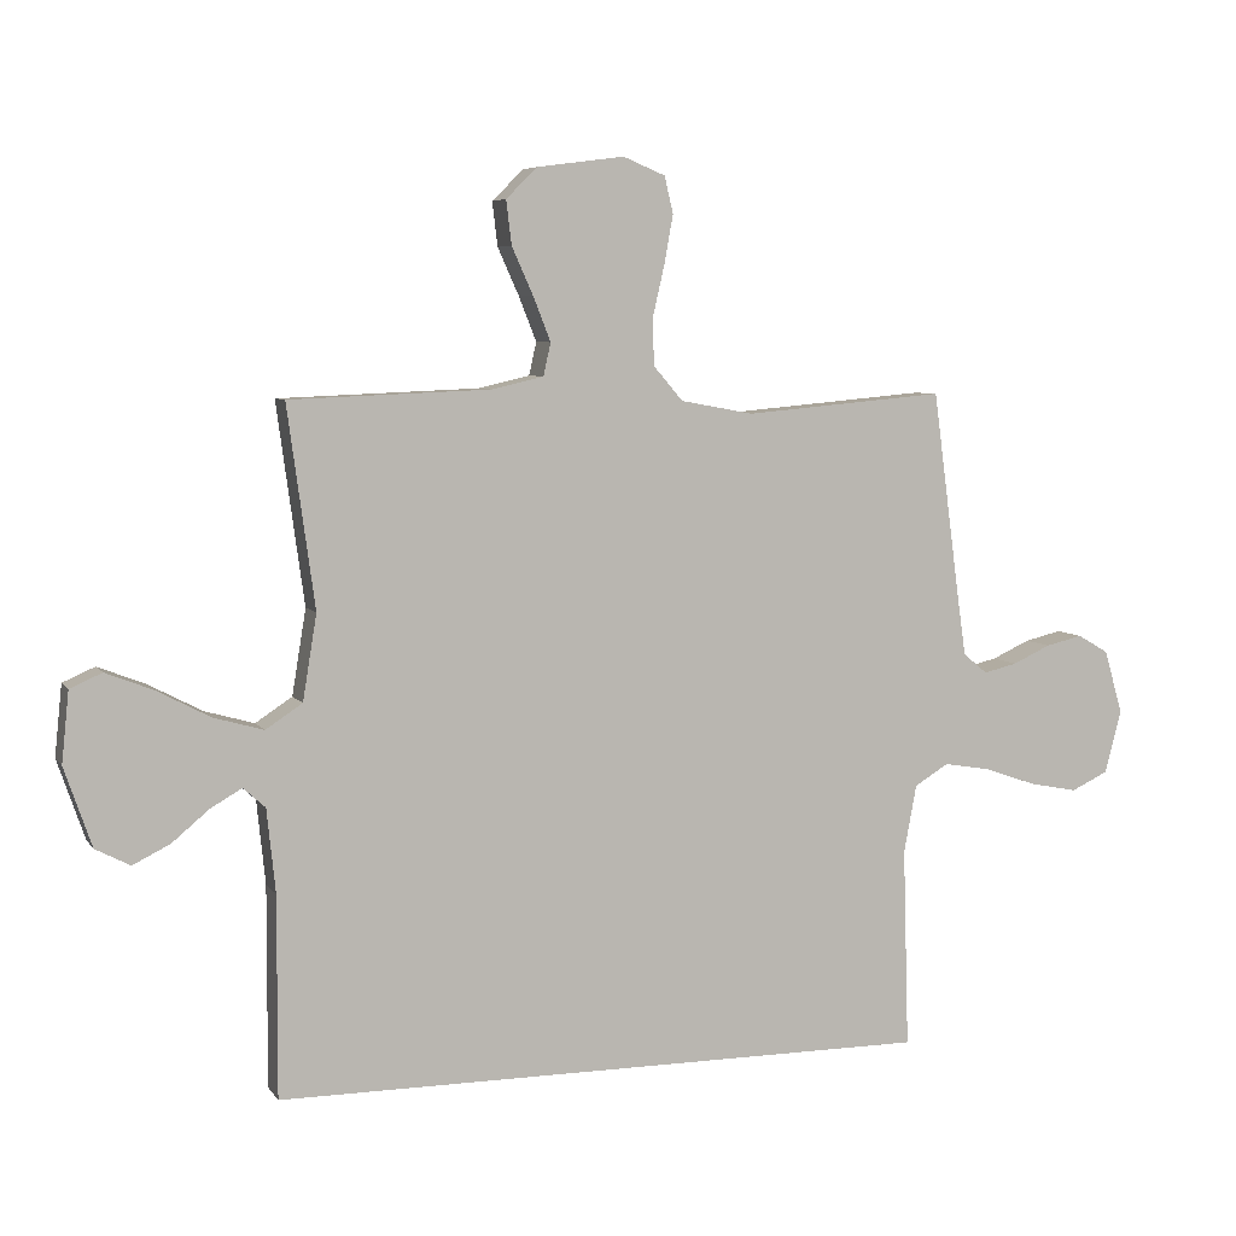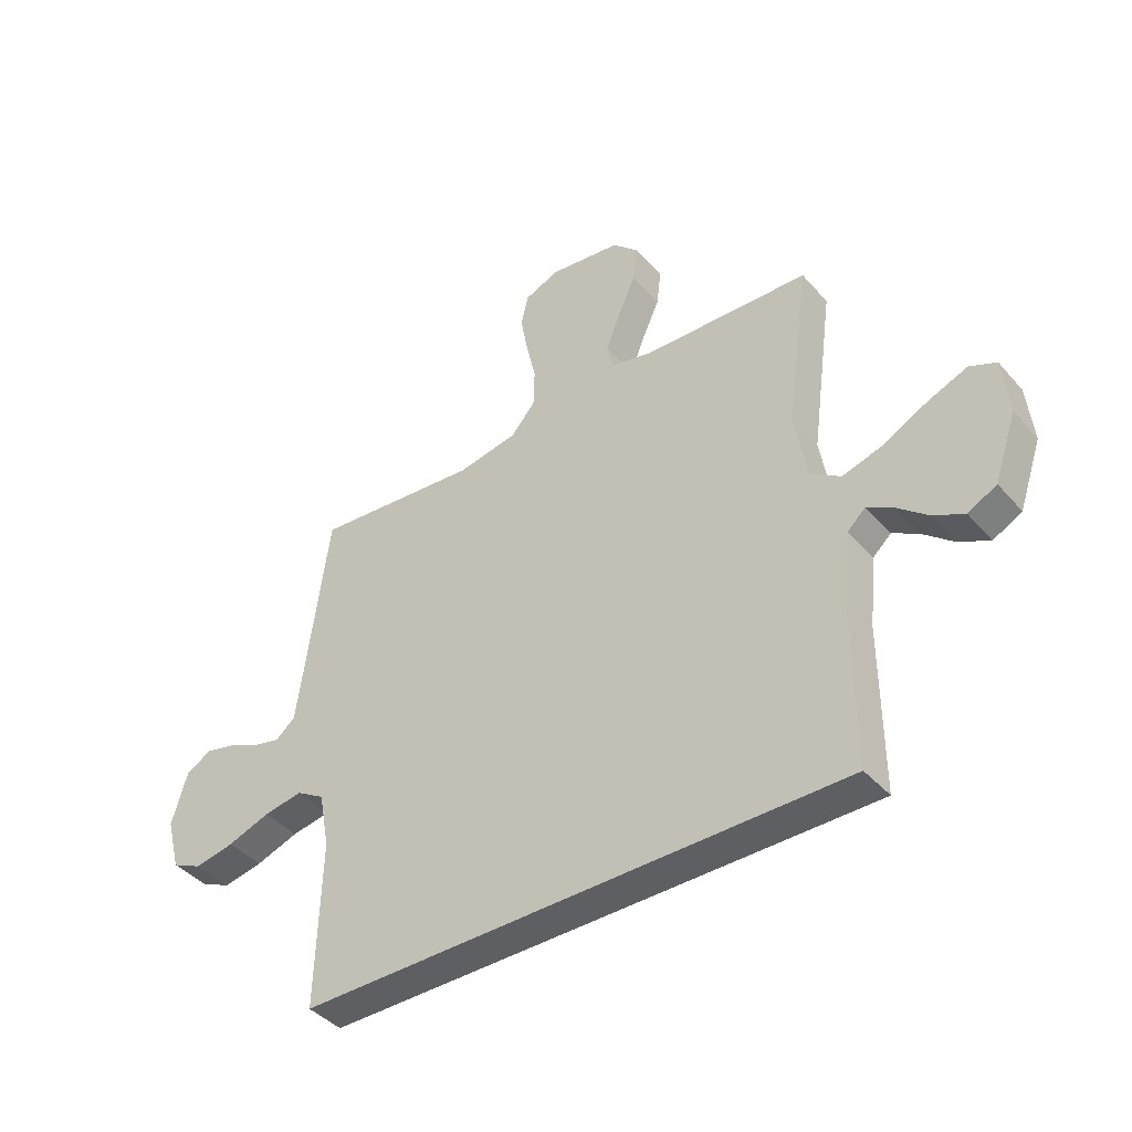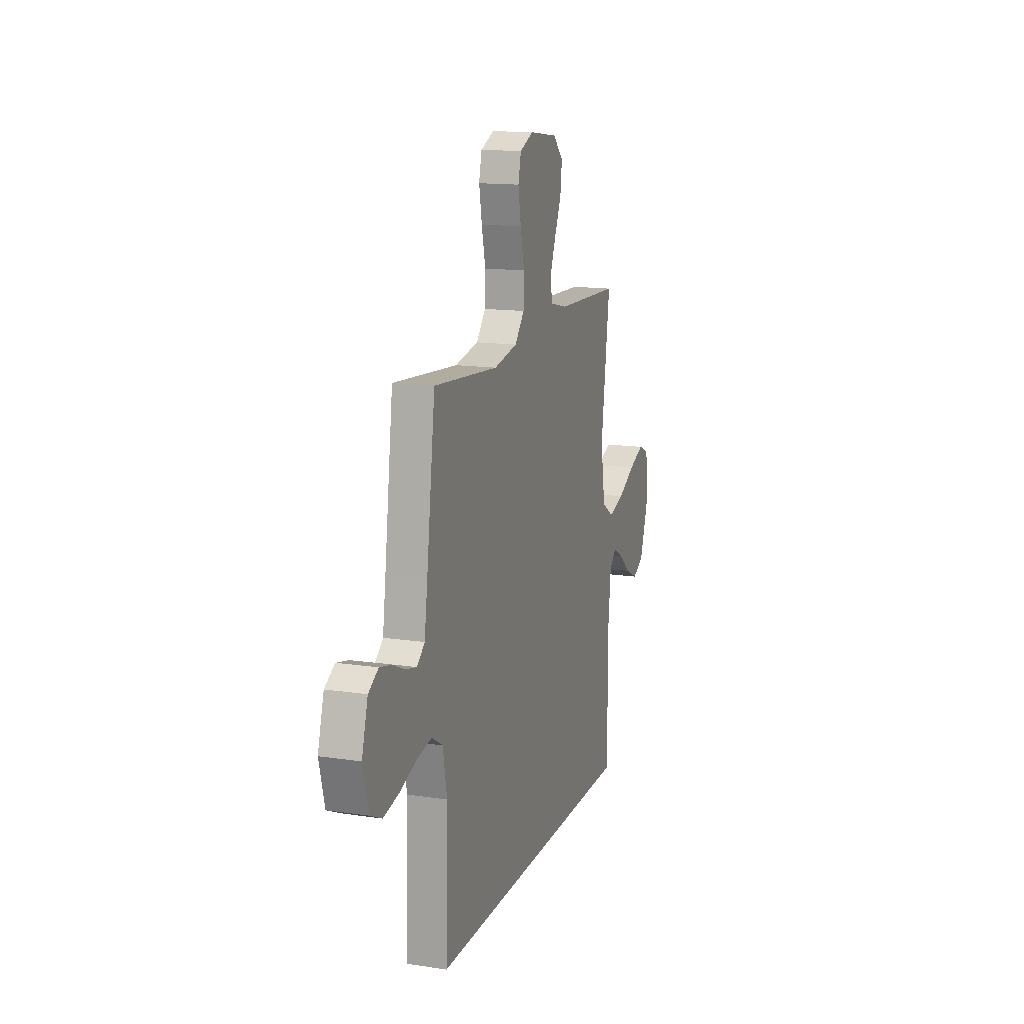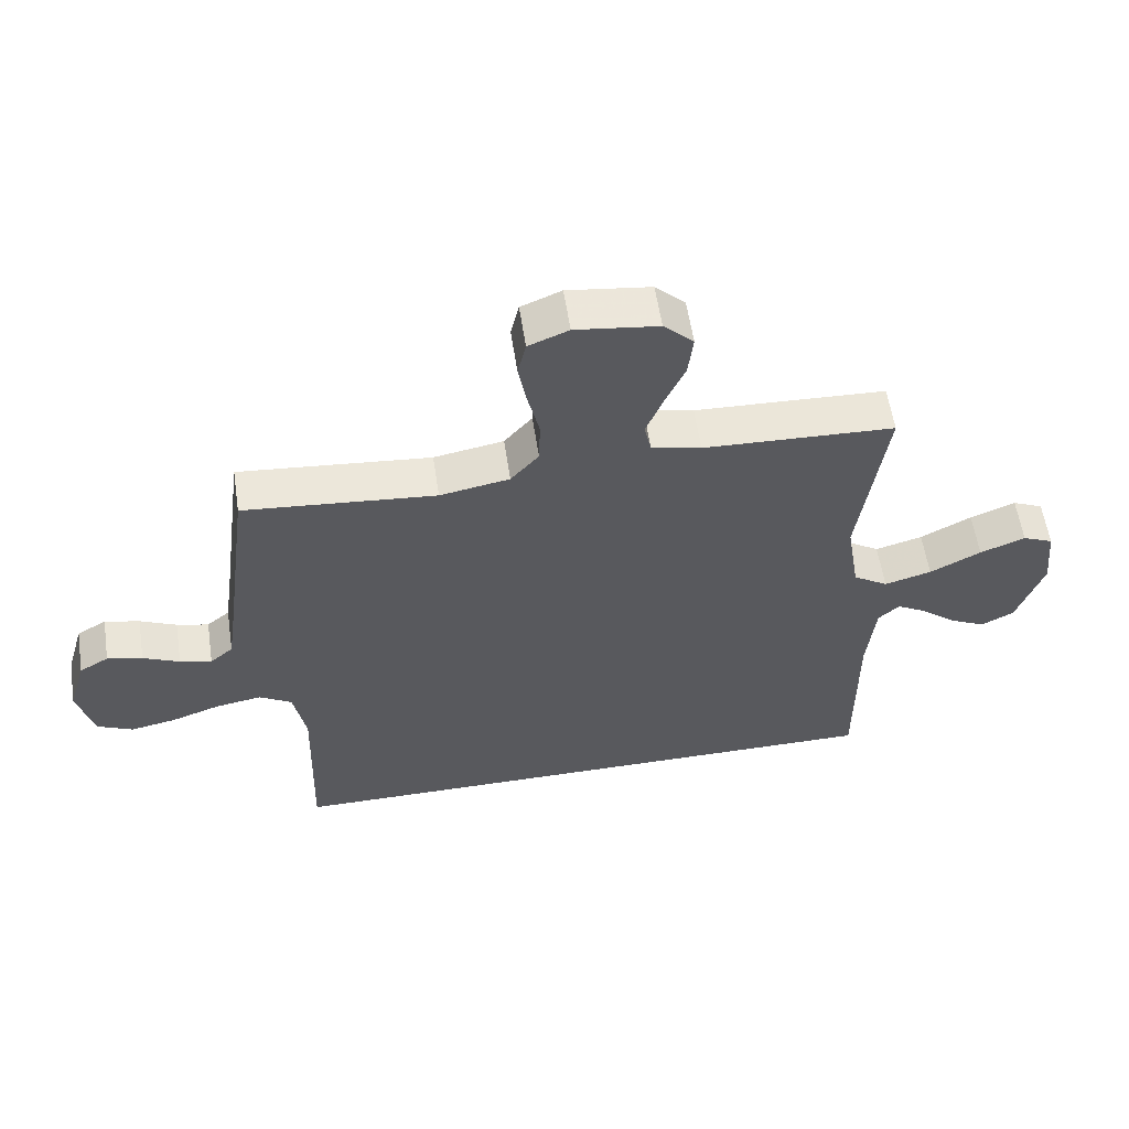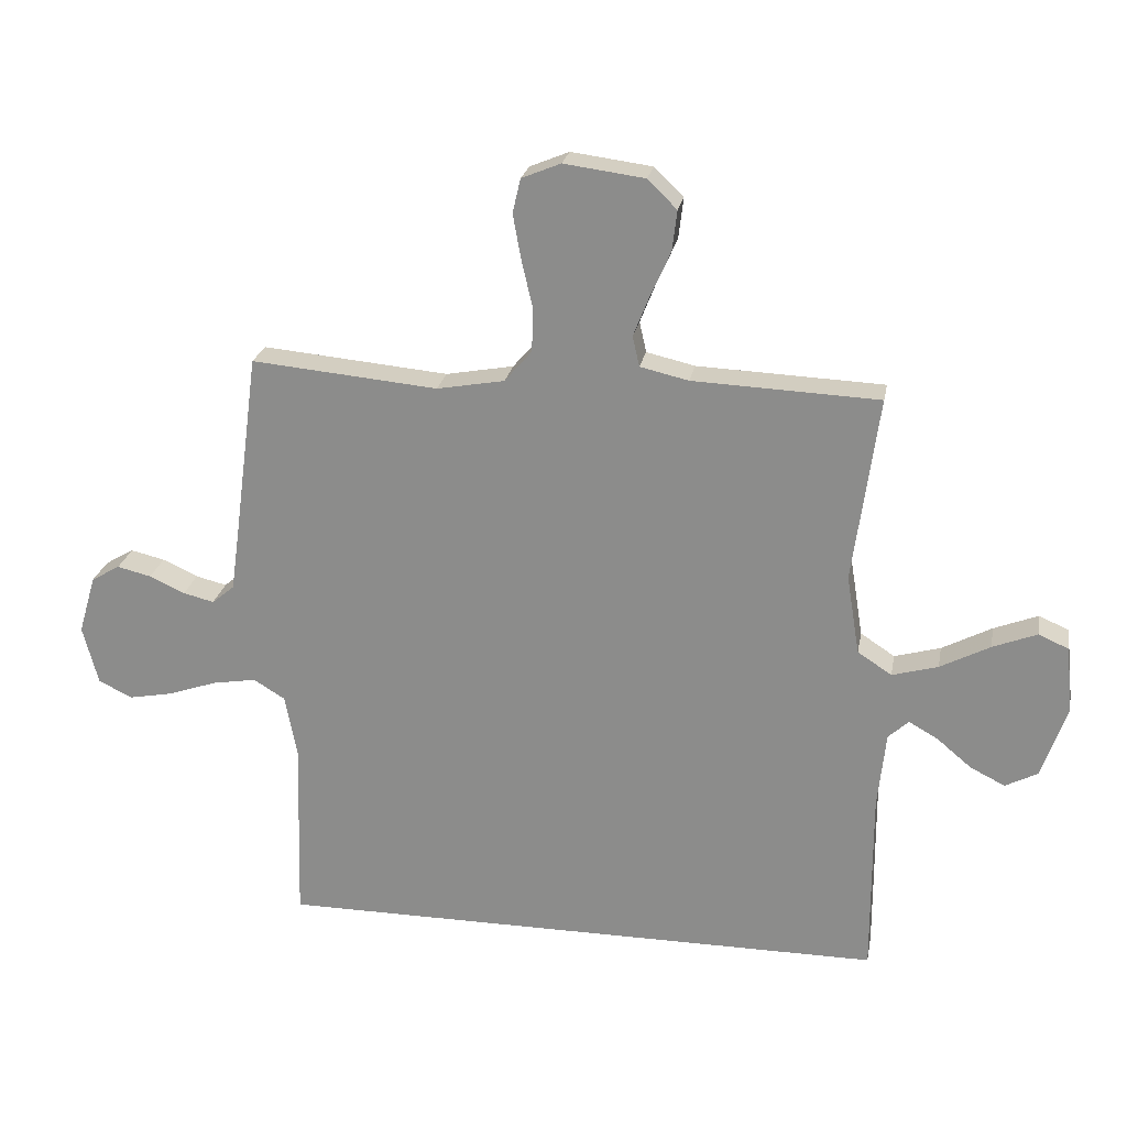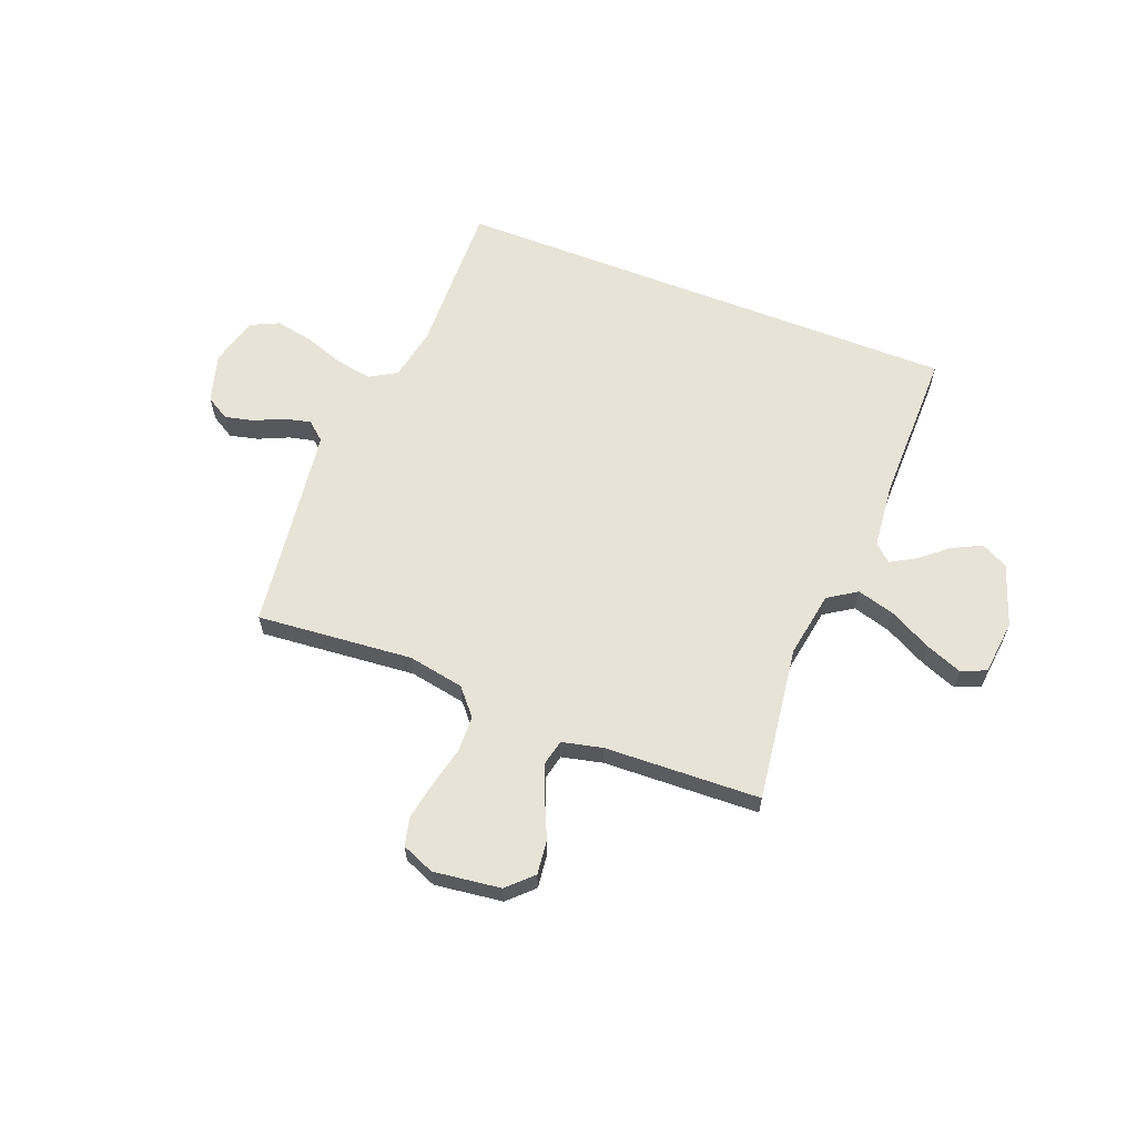
<metadata>
{"format":"obj","ext":"obj","renderer":"f3d","projection":"perspective","resolution":1024,"background":"white","views":[{"elev":6.1,"azim":161.0,"up":"+Z"},{"elev":-41.5,"azim":37.3,"up":"+Z"},{"elev":14.6,"azim":-72.0,"up":"+Z"},{"elev":58.2,"azim":-8.6,"up":"+Z"},{"elev":23.8,"azim":10.4,"up":"+Z"},{"elev":61.9,"azim":21.4,"up":"+Y"}]}
</metadata>
<code>
v 0.5 0.07 0.5
v 0.459 0.07 0.2
v 0.48 0.07 0.072
v 0.535 0.07 0.036
v 0.609 0.07 0.057
v 0.689 0.07 0.099
v 0.76 0.07 0.127
v 0.808 0.07 0.106
v 0.819 0.07 0
v 0.778 0.07 -0.119
v 0.726 0.07 -0.146
v 0.67 0.07 -0.118
v 0.615 0.07 -0.072
v 0.568 0.07 -0.045
v 0.535 0.07 -0.075
v 0.522 0.07 -0.2
v 0.523 0.07 -0.5
v -0.465 0.07 -0.5
v -0.456 0.07 -0.2
v -0.475 0.07 -0.099
v -0.526 0.07 -0.068
v -0.597 0.07 -0.08
v -0.674 0.07 -0.107
v -0.746 0.07 -0.121
v -0.801 0.07 -0.095
v -0.826 0.07 0
v -0.798 0.07 0.095
v -0.752 0.07 0.122
v -0.697 0.07 0.109
v -0.64 0.07 0.083
v -0.59 0.07 0.071
v -0.554 0.07 0.101
v -0.54 0.07 0.2
v -0.5 0.07 0.5
v -0.2 0.07 0.473
v -0.091 0.07 0.493
v -0.047 0.07 0.544
v -0.045 0.07 0.614
v -0.063 0.07 0.692
v -0.076 0.07 0.764
v -0.063 0.07 0.819
v 0 0.07 0.845
v 0.13 0.07 0.828
v 0.177 0.07 0.782
v 0.169 0.07 0.716
v 0.137 0.07 0.645
v 0.111 0.07 0.579
v 0.122 0.07 0.53
v 0.2 0.07 0.512
v 0.5 0 0.5
v 0.459 0 0.2
v 0.48 0 0.072
v 0.535 0 0.036
v 0.609 0 0.057
v 0.689 0 0.099
v 0.76 0 0.127
v 0.808 0 0.106
v 0.819 0 0
v 0.778 0 -0.119
v 0.726 0 -0.146
v 0.67 0 -0.118
v 0.615 0 -0.072
v 0.568 0 -0.045
v 0.535 0 -0.075
v 0.522 0 -0.2
v 0.523 0 -0.5
v -0.465 0 -0.5
v -0.456 0 -0.2
v -0.475 0 -0.099
v -0.526 0 -0.068
v -0.597 0 -0.08
v -0.674 0 -0.107
v -0.746 0 -0.121
v -0.801 0 -0.095
v -0.826 0 0
v -0.798 0 0.095
v -0.752 0 0.122
v -0.697 0 0.109
v -0.64 0 0.083
v -0.59 0 0.071
v -0.554 0 0.101
v -0.54 0 0.2
v -0.5 0 0.5
v -0.2 0 0.473
v -0.091 0 0.493
v -0.047 0 0.544
v -0.045 0 0.614
v -0.063 0 0.692
v -0.076 0 0.764
v -0.063 0 0.819
v 0 0 0.845
v 0.13 0 0.828
v 0.177 0 0.782
v 0.169 0 0.716
v 0.137 0 0.645
v 0.111 0 0.579
v 0.122 0 0.53
v 0.2 0 0.512
f 44 45 46
f 43 44 46
f 42 43 46
f 41 42 46
f 40 41 46
f 39 40 46
f 38 39 46
f 37 38 46 47
f 36 37 47 48
f 33 34 35
f 36 48 49
f 35 36 49
f 33 35 49
f 32 33 49
f 28 29 30
f 27 28 30
f 26 27 30
f 25 26 30
f 24 25 30
f 23 24 30
f 22 23 30
f 21 22 30 31
f 49 1 2
f 32 49 2
f 31 32 2
f 21 31 2
f 20 21 2
f 16 17 18 19
f 11 12 13
f 10 11 13
f 9 10 13
f 8 9 13
f 7 8 13
f 6 7 13
f 5 6 13
f 4 5 13 14
f 3 4 14 15
f 20 2 3
f 16 19 20
f 15 16 20
f 3 15 20
f 95 94 93
f 95 93 92
f 95 92 91
f 95 91 90
f 95 90 89
f 95 89 88
f 95 88 87
f 96 95 87 86
f 97 96 86 85
f 84 83 82
f 98 97 85
f 98 85 84
f 98 84 82
f 98 82 81
f 79 78 77
f 79 77 76
f 79 76 75
f 79 75 74
f 79 74 73
f 79 73 72
f 79 72 71
f 80 79 71 70
f 51 50 98
f 51 98 81
f 51 81 80
f 51 80 70
f 51 70 69
f 68 67 66 65
f 62 61 60
f 62 60 59
f 62 59 58
f 62 58 57
f 62 57 56
f 62 56 55
f 62 55 54
f 63 62 54 53
f 64 63 53 52
f 52 51 69
f 69 68 65
f 69 65 64
f 69 64 52
f 1 50 51 2
f 2 51 52 3
f 3 52 53 4
f 4 53 54 5
f 5 54 55 6
f 6 55 56 7
f 7 56 57 8
f 8 57 58 9
f 9 58 59 10
f 10 59 60 11
f 11 60 61 12
f 12 61 62 13
f 13 62 63 14
f 14 63 64 15
f 15 64 65 16
f 16 65 66 17
f 17 66 67 18
f 18 67 68 19
f 19 68 69 20
f 20 69 70 21
f 21 70 71 22
f 22 71 72 23
f 23 72 73 24
f 24 73 74 25
f 25 74 75 26
f 26 75 76 27
f 27 76 77 28
f 28 77 78 29
f 29 78 79 30
f 30 79 80 31
f 31 80 81 32
f 32 81 82 33
f 33 82 83 34
f 34 83 84 35
f 35 84 85 36
f 36 85 86 37
f 37 86 87 38
f 38 87 88 39
f 39 88 89 40
f 40 89 90 41
f 41 90 91 42
f 42 91 92 43
f 43 92 93 44
f 44 93 94 45
f 45 94 95 46
f 46 95 96 47
f 47 96 97 48
f 48 97 98 49
f 49 98 50 1

</code>
